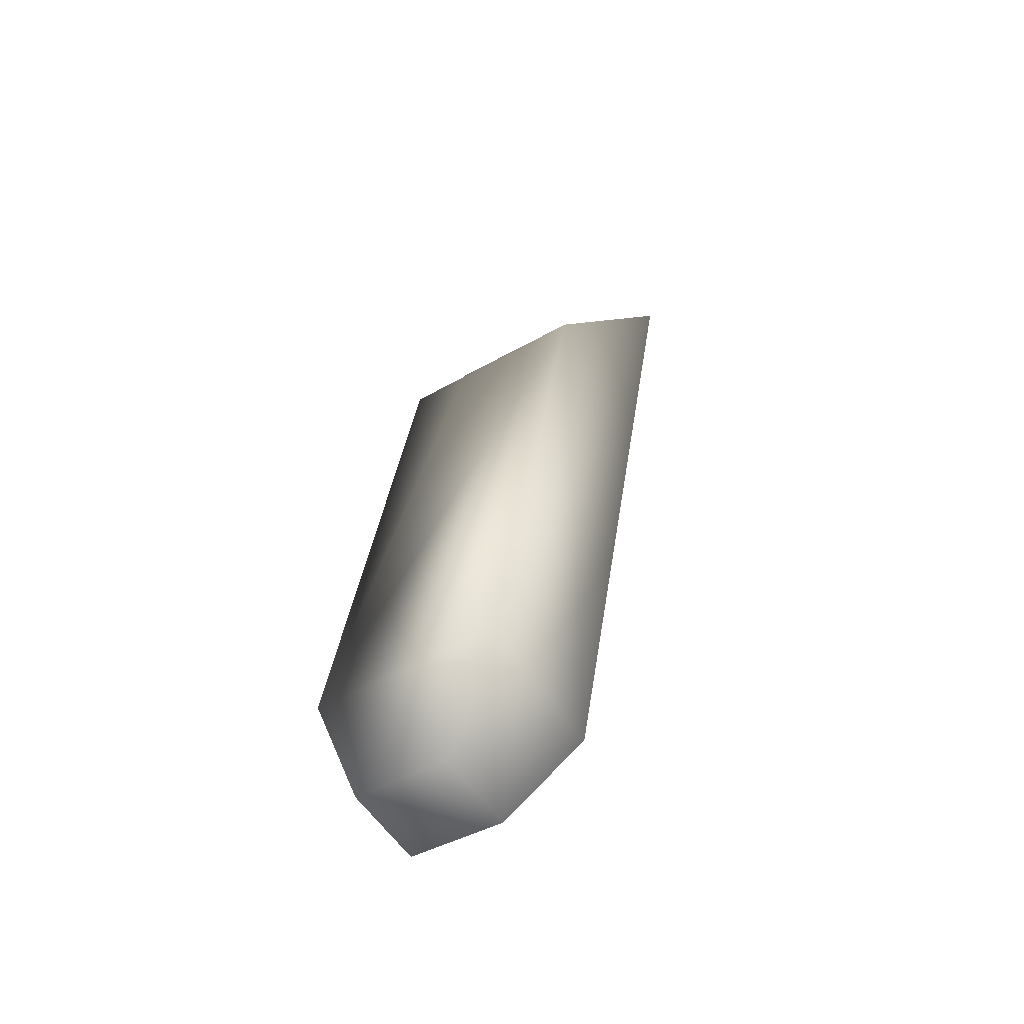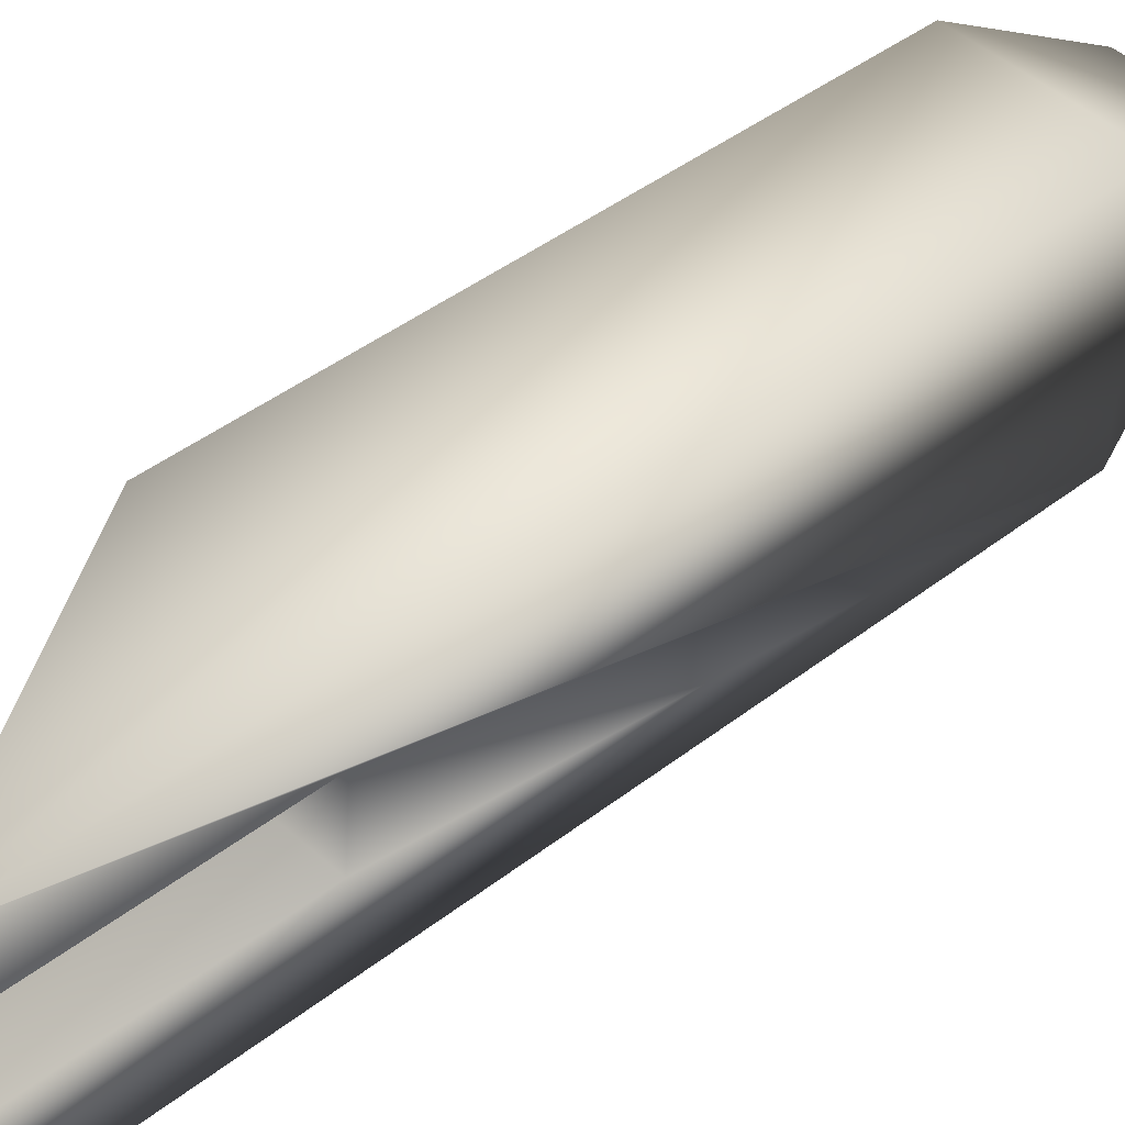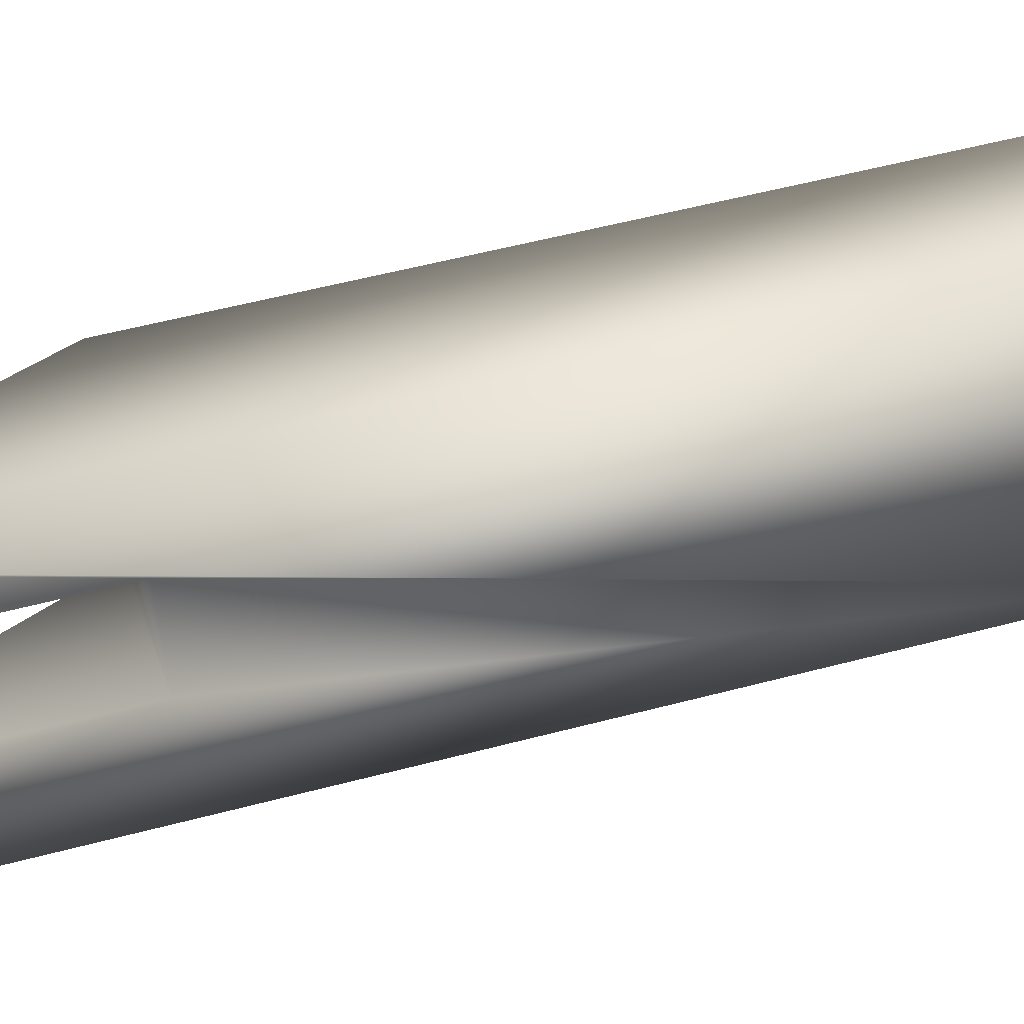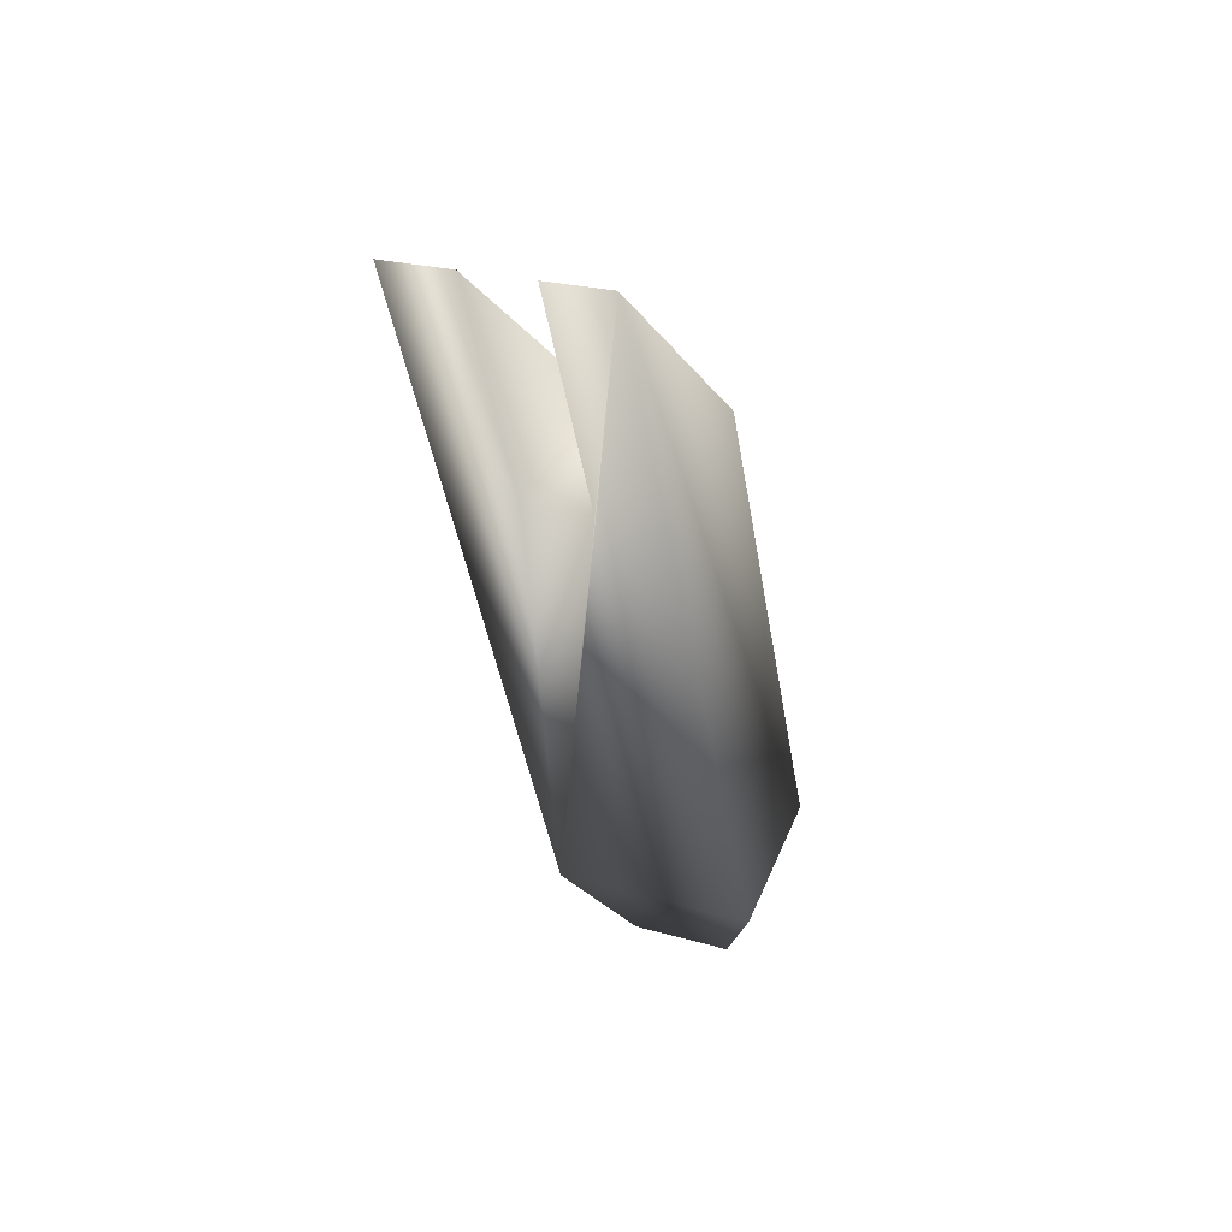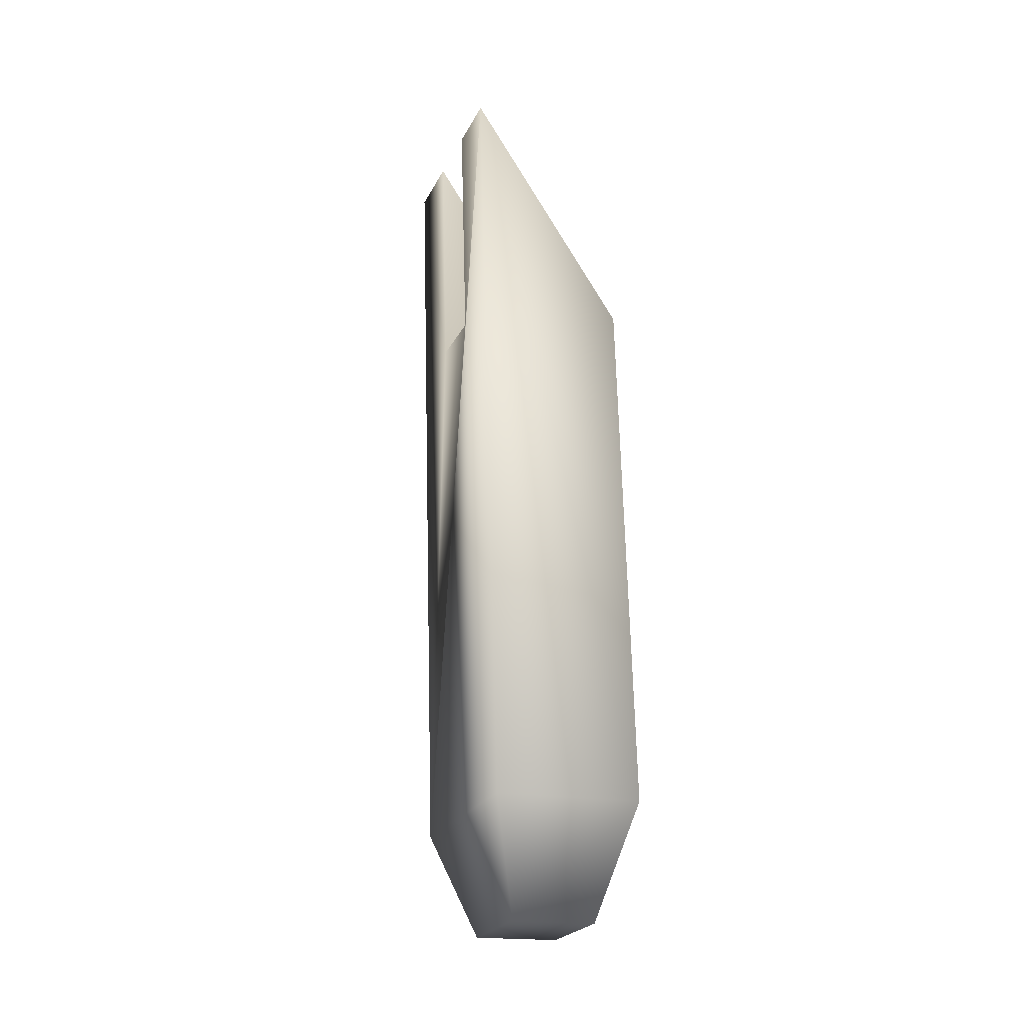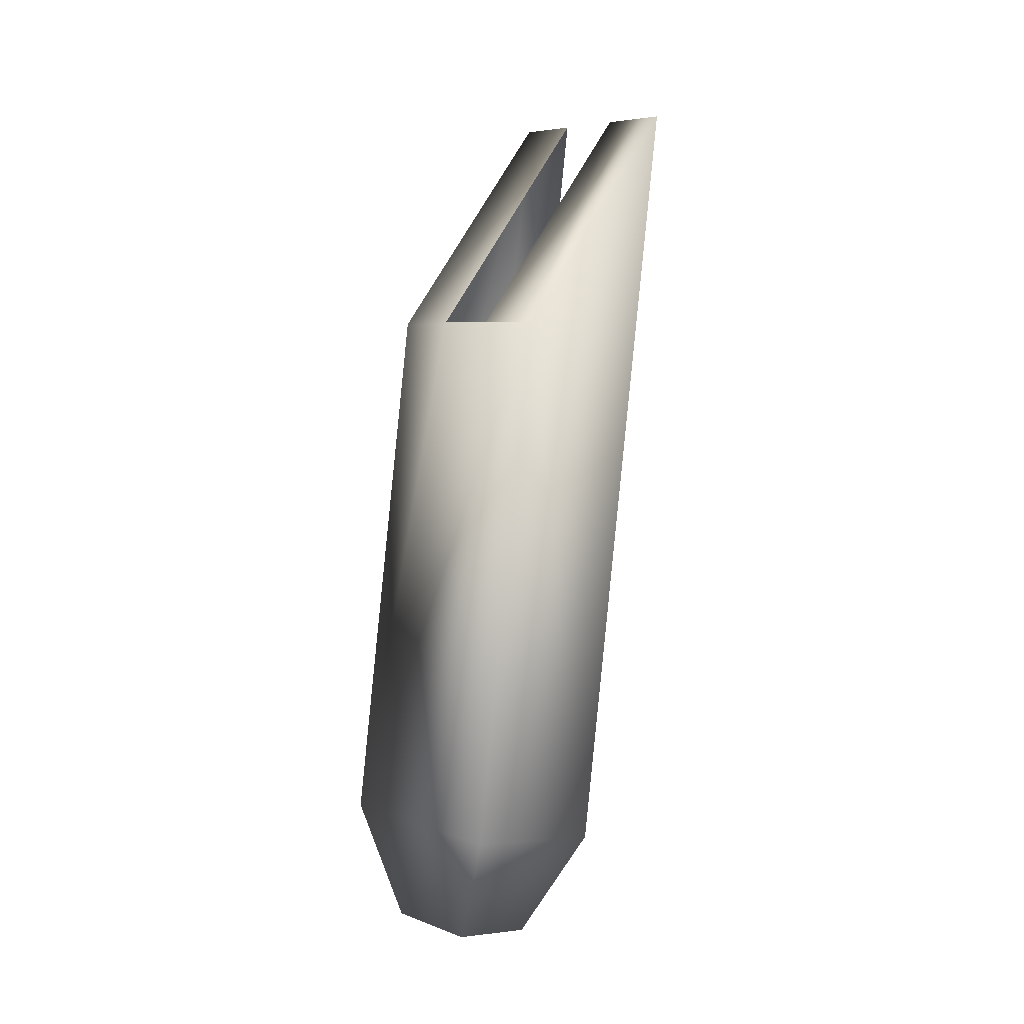
<metadata>
{"format":"obj","ext":"obj","renderer":"f3d","projection":"perspective","resolution":1024,"background":"white","views":[{"elev":-61.6,"azim":-71.0,"up":"+Z"},{"elev":24.9,"azim":41.0,"up":"+Y"},{"elev":11.2,"azim":71.7,"up":"+Y"},{"elev":52.6,"azim":98.0,"up":"+Z"},{"elev":-10.6,"azim":144.9,"up":"+Z"},{"elev":-9.5,"azim":-56.5,"up":"+Z"}]}
</metadata>
<code>
o Group7/mesh7/mesh7-geometry#mesh7-geometry
v 0.4291 0.03989 0.1705
v 0.4534 0.04724 0.1056
v 0.4442 0.02969 0.2008
v 0.4354 0.05201 0.1048
v 0.4492 0.04368 0.1731
v 0.4464 0.03824 0.2026
v 0.4417 0.07644 0.1099
v 0.4524 0.05683 0.0931
v 0.4513 0.05182 0.1748
v 0.4313 0.04845 0.1723
v 0.4334 0.05664 0.1737
v 0.4452 0.07186 0.09519
v 0.4421 0.05958 0.09262
v 0.4596 0.07167 0.1107
v 0.4505 0.05411 0.2059
v 0.4334 0.05659 0.174
v 0.4354 0.06437 0.1753
v 0.4556 0.06912 0.09567
v 0.4485 0.04639 0.2043
f 1 2 3
f 2 1 4
f 3 2 1
f 4 1 2
f 2 5 3
f 3 5 2
f 6 1 3
f 3 1 6
f 1 7 4
f 4 7 1
f 4 8 2
f 2 8 4
f 5 2 9
f 9 2 5
f 3 5 6
f 6 5 3
f 1 6 10
f 10 6 1
f 7 1 11
f 11 1 7
f 12 4 7
f 7 4 12
f 8 4 13
f 13 4 8
f 8 14 2
f 2 14 8
f 2 15 9
f 9 15 2
f 9 10 5
f 5 10 9
f 10 6 5
f 5 6 10
f 16 1 10
f 10 1 16
f 11 1 16
f 16 1 11
f 17 7 11
f 11 7 17
f 4 12 13
f 13 12 4
f 7 18 12
f 12 18 7
f 12 8 13
f 13 8 12
f 14 8 18
f 18 8 14
f 15 2 14
f 14 2 15
f 9 15 19
f 19 15 9
f 10 9 16
f 16 9 10
f 15 7 17
f 17 7 15
f 11 15 17
f 17 15 11
f 18 7 14
f 14 7 18
f 8 12 18
f 18 12 8
f 7 15 14
f 14 15 7
f 15 11 19
f 19 11 15

</code>
